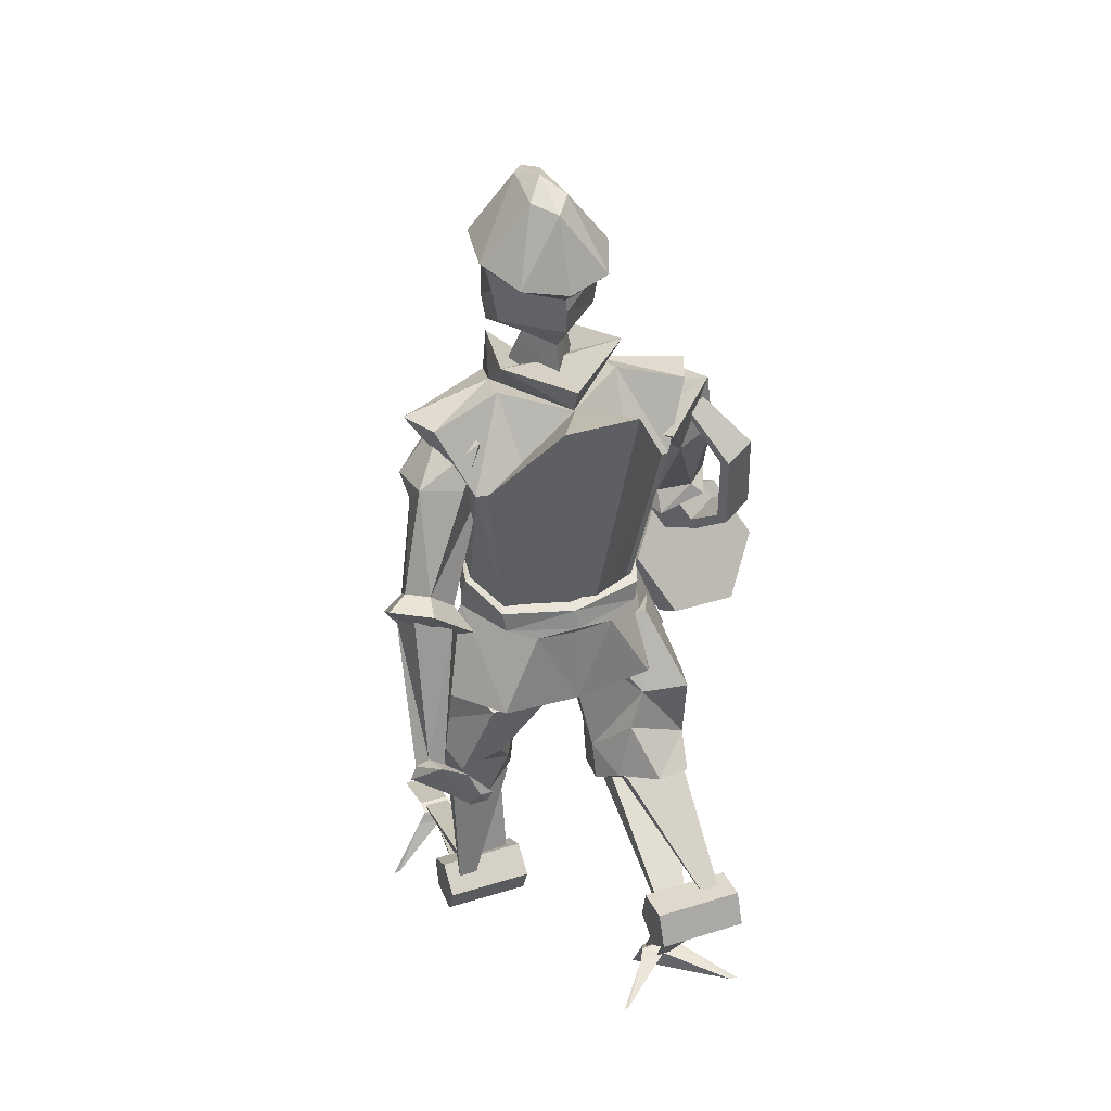
<metadata>
{"format":"obj","ext":"obj","renderer":"f3d","projection":"perspective","resolution":1024,"background":"white","views":[{"elev":37.3,"azim":-111.7,"up":"+Z"}]}
</metadata>
<code>
o cyborg_body
v -2.454 -10.28 58.33
v 2.793 -10.03 56.98
v 6.205 -0.0554 56.72
v -4.974 -0.0554 59.3
v 0.5665 -7.657 39.21
v -5.42 -3.233 38.55
v -5.497 -0.09624 38.38
v 4.132 -8.821 52.98
v -4.882 -7.974 53.43
v -6.732 -0.0554 54.42
v 6.16 -0.0554 53.72
v 5.674 -3.605 57.2
v 0.3234 -0.0385 29.8
v -1.501 -4.903 59.98
v -6.401 -4.017 54.01
v 6.16 -1.743 53.03
v 0.7969 -11.64 58.05
v 0.1934 -8.482 52.5
v 1.82 -4.383 59.11
v -4.62 -5.597 39.47
v -5.96 -0.0554 39.08
v 6.49 -0.0554 39.19
v 0.3355 -7.652 40.14
v 3.377 -6.062 41.94
v -3.765 -5.563 41.44
v -4.857 -0.0554 41.02
v 5.123 -0.0554 41.27
v 4.876 -3.474 41.72
v -0.07006 -6.914 41.92
v 3.806 -6.487 39.81
v 3.917 -6.469 41.69
v -4.481 -5.867 41.15
v -5.632 -0.0554 40.68
v 6.093 -0.0554 41.07
v -0.1421 -7.383 41.78
v -5.474 -6.596 32.3
v 1.137 -10.9 31.34
v 6.975 -0.2523 31.02
v -6.193 -0.0554 32.01
v 5.911 0.008157 38.39
v 6.182 -3.163 57.6
v 3.512 -0.0554 58.73
v -6.037 0.06684 61.54
v 0.1508 -0.0554 60.79
v -1.908 -5.159 62.69
v 7.049 -2.919 60.03
v -2.454 10.17 58.33
v 2.793 9.921 56.98
v 0.3482 7.546 39.06
v -5.42 3.122 38.55
v 4.132 8.71 52.98
v -4.882 7.863 53.43
v 5.872 3.263 57.41
v -1.501 4.792 59.98
v -6.401 3.906 54.01
v 6.16 1.632 53.03
v 0.7969 11.53 58.05
v 0.1934 8.372 52.5
v 1.82 4.272 59.11
v 3.806 6.376 39.81
v -4.62 5.486 39.47
v 0.3355 7.541 40.14
v 3.377 5.951 41.94
v -3.765 5.452 41.44
v 4.526 3.122 41.55
v -0.07006 6.803 41.92
v 3.917 6.358 41.69
v -4.481 5.756 41.15
v -0.1421 7.272 41.78
v -6.252 6.261 32.35
v 5.403 7.688 31.75
v -0.07127 11.13 31.85
v -1.859 4.565 62.21
v 7.106 2.523 60.02
v 6.373 0.4179 33.64
v 6.346 0.8031 33.76
v 6.332 0.8108 34.16
v 6.352 0.4303 34.29
v 6.377 0.1875 33.97
v 6.096 0.5746 36.5
v 6.069 0.9599 36.62
v 6.056 0.9675 37.02
v 6.075 0.587 37.16
v 6.1 0.3442 36.83
v 5.814 0.5166 42.81
v 5.787 0.9019 42.93
v 5.774 0.9095 43.33
v 5.793 0.529 43.46
v 5.818 0.2862 43.14
v 5.978 0.4095 46.16
v 5.95 0.7948 46.28
v 5.937 0.8024 46.68
v 5.956 0.4219 46.81
v 5.981 0.1791 46.49
v 6.099 0.6011 50.04
v 6.072 0.9863 50.16
v 6.059 0.994 50.56
v 6.078 0.6135 50.7
v 6.103 0.3707 50.38
v 6.302 0.7283 54.21
v 6.275 1.114 54.33
v 6.261 1.121 54.73
v 6.281 0.7407 54.86
v 6.306 0.4978 54.54
v 4.286 -7.582 31.45
v -5.264 -7.266 53.61
v -3.965 -5.005 41.47
v -10.98 -2.754 61.65
v -8.98 -0.3661 44.57
v -5.277 7.032 53.53
v -3.965 5.464 41.47
v -10.98 3.073 61.65
v -5.061 -0.1347 59.36
f 12 8 16
f 19 4 14
f 26 15 10
f 29 18 9
f 28 8 24
f 27 16 28
f 25 15 26
f 19 1 17
f 2 19 17
f 24 8 29
f 5 30 23
f 6 20 21
f 40 22 5
f 5 22 30
f 5 20 6
f 6 21 7
f 28 31 34
f 27 28 34
f 26 32 25
f 24 35 31
f 31 23 30
f 20 33 21
f 34 30 22
f 23 32 20
f 25 35 29
f 6 39 36
f 5 36 37
f 105 13 38
f 40 105 38
f 13 105 37
f 36 13 37
f 39 13 36
f 19 12 41
f 41 11 3
f 41 3 46
f 4 45 43
f 41 12 11
f 43 45 44
f 45 46 42
f 19 46 45
f 46 3 42
f 42 44 45
f 16 27 11
f 12 16 11
f 29 8 18
f 9 25 29
f 9 14 15
f 15 4 10
f 51 53 56
f 59 54 4
f 26 10 55
f 66 52 58
f 65 63 51
f 27 65 56
f 64 55 52
f 47 59 57
f 48 59 53
f 63 66 51
f 49 62 60
f 50 21 61
f 40 49 22
f 49 60 22
f 49 61 62
f 50 7 21
f 65 67 63
f 27 34 65
f 68 26 64
f 63 69 66
f 62 67 60
f 61 33 68
f 60 34 22
f 62 68 69
f 69 64 66
f 39 50 70
f 70 49 72
f 71 40 38
f 71 72 49
f 13 71 38
f 72 71 13
f 70 72 13
f 39 70 13
f 53 3 11
f 53 74 3
f 4 73 59
f 43 44 73
f 73 42 74
f 59 74 53
f 74 42 3
f 42 73 44
f 56 11 27
f 53 11 56
f 66 58 51
f 52 66 64
f 54 52 55
f 4 55 10
f 75 78 77
f 80 83 82
f 85 88 87
f 90 93 92
f 95 98 97
f 100 103 102
f 9 8 17
f 57 51 52
f 37 105 5
f 111 107 109
f 109 112 110
f 109 108 112
f 106 113 108
f 107 106 109
f 110 111 109
f 109 106 108
f 112 113 110
f 108 113 112
f 51 56 65
f 8 28 16
f 12 2 8
f 25 9 15
f 19 14 1
f 2 12 19
f 5 23 20
f 28 24 31
f 26 33 32
f 24 29 35
f 31 35 23
f 20 32 33
f 34 31 30
f 23 35 32
f 25 32 35
f 6 7 39
f 5 6 36
f 40 5 105
f 4 19 45
f 19 41 46
f 9 1 14
f 15 14 4
f 51 48 53
f 64 26 55
f 47 54 59
f 48 57 59
f 49 50 61
f 65 34 67
f 68 33 26
f 63 67 69
f 62 69 67
f 61 21 33
f 60 67 34
f 62 61 68
f 69 68 64
f 39 7 50
f 70 50 49
f 71 49 40
f 4 43 73
f 59 73 74
f 54 47 52
f 4 54 55
f 77 76 75
f 75 79 78
f 82 81 80
f 80 84 83
f 87 86 85
f 85 89 88
f 92 91 90
f 90 94 93
f 97 96 95
f 95 99 98
f 102 101 100
f 100 104 103
f 17 1 9
f 9 18 8
f 8 2 17
f 52 47 57
f 57 48 51
f 51 58 52
o cyborg_arm_r
v -1.563 -12.71 57.25
v 1.969 -9.29 57.36
v 2.443 -5.338 55.3
v -5.205 -8.199 55.04
v 2.627 -14.68 45.62
v 6.168 -12.59 44.6
v 5.356 -10.46 44.32
v 1.495 -13.17 44.89
v 4.724 -8.563 50.44
v 4.031 -13.1 42.23
v 0.5293 -11.06 57.37
v -1.061 -6.378 53.71
v 5.132 -13.9 45.85
v 2.993 -10.82 43.88
v 1.975 -12.59 52.62
v 4.442 -10.42 52.46
v -2.629 -10.11 51.84
v -1.664 -13.25 52.63
v 1.557 -13.04 54.79
v 1.665 -10.61 42.42
v 6.615 -15.07 44.9
v 0.9451 -14.06 44.09
v 7.003 -9.114 42.24
v 8.409 -12.8 42.73
v 1.388 -13.89 40.2
v 3.416 -11.53 44.25
v 11.12 -11.15 34.41
v 13.15 -8.793 38.45
v 2.571 -16.33 41.03
v 4.598 -13.97 45.08
v 12.3 -13.59 35.24
v 14.33 -11.24 39.28
v 26.07 -6.044 28.14
v 27.26 -8.486 28.97
v 29.79 -6.883 30.08
v 28.61 -4.44 29.25
v 3.587 -15.15 43.06
v 13.32 -12.41 37.27
v 12.14 -9.968 36.44
v 2.405 -12.71 42.23
v 28.06 -6.804 30.54
v 27.42 -5.492 30.09
v 9 -12.07 39.28
v 6.928 -12.66 40.52
v 10.09 -17.9 38.35
v 8.016 -18.48 39.59
v 7.933 -20.61 33.45
v 5.862 -21.19 34.69
v 4.691 -17.49 29.48
v 2.62 -18.07 30.72
v 3.604 -11.66 30.41
v 1.533 -12.25 31.64
v 5.758 -8.955 35.31
v 3.687 -9.538 36.55
v 26.07 -7.364 31.72
v 25.43 -6.052 31.27
v 28.41 -6.362 31.33
v 27.77 -5.05 30.89
v 26.42 -6.922 32.52
v 25.79 -5.61 32.07
v 7.133 -10.59 41.15
v 8.457 -13.32 42.08
v 24.72 -5.99 29.64
v 26.05 -8.725 30.57
v 28.51 -7.678 30.15
v 27.18 -4.943 29.22
v 7.966 -13.82 41.34
v 6.642 -11.08 40.4
v 4.694 -12.96 38.23
v 2.953 -15.89 41.8
v 1.771 -13.44 40.96
v -0.6803 -16.48 44.57
v -1.443 -16.96 44.24
v -2.625 -14.52 43.41
v -1.862 -14.04 43.74
v -3.15 -15.27 51.64
v -3.998 -15.56 51.98
v -5.18 -13.12 51.15
v -4.332 -12.83 50.81
v -0.8772 -11.55 56.1
v -1.342 -11.71 56.29
v -1.989 -10.37 55.84
v -1.525 -10.21 55.65
f 128 118 126
f 122 119 120
f 127 122 120
f 131 121 118
f 130 122 127
f 122 129 119
f 132 131 128
f 136 137 123
f 134 135 123
f 133 136 123
f 129 132 128
f 130 127 121
f 119 128 126
f 115 132 129
f 114 132 124
f 116 129 122
f 125 116 130
f 114 130 131
f 118 121 135
f 119 134 137
f 127 136 133
f 121 133 135
f 120 137 136
f 118 134 126
f 130 116 122
f 130 117 125
f 128 119 129
f 128 131 118
f 135 133 123
f 137 134 123
f 114 125 117
f 116 124 115
f 139 152 153
f 152 147 151
f 151 143 150
f 143 153 150
f 144 138 182
f 141 143 145
f 146 148 147
f 151 183 142
f 183 184 185
f 138 184 182
f 141 146 152
f 152 144 140
f 141 148 149
f 145 147 148
f 156 159 158
f 159 160 158
f 161 162 160
f 163 164 162
f 167 163 161
f 165 166 164
f 167 156 166
f 156 158 166
f 170 173 171
f 154 171 155
f 169 172 168
f 169 171 173
f 168 170 154
f 174 176 181
f 175 177 178
f 167 159 157
f 183 153 184
f 184 152 140
f 158 162 164
f 185 192 189
f 138 188 184
f 142 185 186
f 138 186 187
f 192 195 196
f 187 190 191
f 187 192 188
f 186 189 190
f 193 195 194
f 189 194 190
f 192 193 189
f 191 194 195
f 185 184 188
f 131 130 121
f 115 124 132
f 114 131 132
f 116 115 129
f 114 117 130
f 119 126 134
f 127 120 136
f 121 127 133
f 120 119 137
f 118 135 134
f 114 116 125
f 116 114 124
f 139 141 152
f 152 146 147
f 151 145 143
f 143 139 153
f 182 140 144
f 144 142 138
f 141 139 143
f 146 149 148
f 142 144 151
f 151 150 183
f 141 149 146
f 152 151 144
f 141 145 148
f 145 151 147
f 156 157 159
f 159 161 160
f 161 163 162
f 163 165 164
f 161 159 167
f 167 165 163
f 165 167 166
f 167 157 156
f 170 172 173
f 154 170 171
f 169 173 172
f 169 155 171
f 168 172 170
f 174 179 176
f 175 180 177
f 183 150 153
f 140 182 184
f 184 153 152
f 164 166 158
f 158 160 162
f 185 188 192
f 138 187 188
f 142 183 185
f 138 142 186
f 192 191 195
f 187 186 190
f 187 191 192
f 186 185 189
f 193 196 195
f 189 193 194
f 192 196 193
f 191 190 194
o cyborg_arm_l
v -0.09828 8.501 58.51
v 3.338 7.766 55.14
v 2.14 4.779 52.55
v -3.311 6.906 57.04
v -5.41 13.98 46.26
v -3.257 12.48 42.93
v -3.775 10.25 43.04
v -6.541 12.3 46.31
v -1.095 7.994 47.67
v -6.473 12.62 42.66
v 1.786 8.655 56.69
v -1.329 5.617 54.31
v -3.332 13.61 44.69
v -5.834 10.21 44.33
v -0.9126 11.84 51.65
v 1.051 10.1 49.66
v -4.479 8.643 53.87
v -3.633 11.9 54.15
v 0.1952 12.22 53.58
v -2.396 6.598 52.02
v -7.374 9.123 42.49
v -3.041 15.01 43.12
v -8.598 12.73 45.94
v -3.807 9.176 40.26
v -2.911 13.04 40.08
v -6.639 15.64 45.85
v -9.329 14.16 31.5
v -3.747 12.13 41.56
v -10.04 13.03 31.64
v -5.953 10.05 41.85
v -10.62 13.04 32.84
v -7.986 11.1 43.86
v -10.28 14.19 33.46
v -7.037 13.83 44.82
v -9.852 15.14 32.68
v -4.417 14.47 43.4
v -9.902 14.13 30.61
v -11.89 11.99 31.55
v -12.92 11.88 33.31
v -12.06 13.72 33.78
v -9.916 15.6 31.51
v -12.56 11.61 29.71
v -12.77 10.3 30
v -12.95 9.911 30.87
v -13.24 11.01 31.19
v -12.76 11.69 30.2
v -8.68 14.06 31.89
v -4.733 12.73 39.38
v -9.189 13.24 31.98
v -6.33 11.16 39.66
v -9.309 14.77 33.05
v -5.389 14.28 40.79
f 211 209 201
f 205 203 202
f 210 203 205
f 214 204 213
f 216 210 205
f 205 202 212
f 215 211 214
f 220 206 221
f 218 206 222
f 217 206 220
f 222 206 219
f 212 211 215
f 204 216 213
f 202 209 211
f 200 213 216
f 198 215 207
f 215 197 207
f 199 212 198
f 208 216 199
f 214 200 197
f 222 204 201
f 202 218 209
f 217 203 210
f 219 210 204
f 203 221 202
f 209 222 201
f 216 205 199
f 216 208 200
f 211 212 202
f 211 201 214
f 219 206 217
f 221 206 218
f 200 207 197
f 198 208 199
f 223 226 225
f 226 227 225
f 228 229 227
f 229 232 231
f 231 224 223
f 223 237 231
f 235 241 240
f 225 233 223
f 227 236 235
f 231 236 229
f 227 234 225
f 239 241 242
f 234 238 233
f 236 242 241
f 234 240 239
f 233 242 237
f 244 245 243
f 247 244 243
f 214 201 204
f 204 210 216
f 198 212 215
f 215 214 197
f 199 205 212
f 214 213 200
f 222 219 204
f 202 221 218
f 217 220 203
f 219 217 210
f 203 220 221
f 209 218 222
f 200 198 207
f 198 200 208
f 223 224 226
f 226 228 227
f 228 230 229
f 229 230 232
f 231 232 224
f 223 233 237
f 235 236 241
f 225 234 233
f 227 229 236
f 231 237 236
f 227 235 234
f 242 238 239
f 239 240 241
f 234 239 238
f 236 237 242
f 234 235 240
f 233 238 242
f 244 246 245
f 247 248 244
o cyborg_head
v -2.4 0 59.97
v 2.126 2.713 60.08
v 2.126 -2.713 60.08
v -1.638 0 63.13
v 1.242 -1.765 63.2
v 1.242 1.765 63.2
v -3.44 0 65.24
v 0.5529 -3.838 64.84
v 4.37 -3.471 62.84
v -3.631 0 67.03
v 0.6054 -4.313 67.55
v 6.697 0 65.92
v 3.999 -3.958 65.34
v 0.8591 -4.623 69.2
v 6.862 -0.0851 69
v 5.582 -3.537 69.44
v -3.431 0.1485 69.06
v 6.96 0 66.47
v 4.433 -3.741 67.26
v 6.546 -2.202 67.69
v 6.556 -1.856 67.89
v 6.552 -1.856 68.29
v 6.538 -2.201 68.49
v 6.528 -2.546 68.29
v 6.532 -2.547 67.89
v 8.156 0 61.69
v 8.07 0 65.42
v 6.542 -2.206 67.69
v 6.887 -2.208 67.89
v 6.887 -2.203 68.29
v 6.542 -2.197 68.49
v 6.197 -2.195 68.29
v 6.197 -2.199 67.89
v 0.5529 3.838 64.84
v 4.37 3.471 62.84
v 0.6054 4.313 67.55
v 3.999 3.958 65.34
v 0.8591 4.623 69.2
v 5.582 3.537 69.44
v 4.433 3.741 67.26
v 6.546 2.202 67.69
v 6.556 1.856 67.89
v 6.552 1.856 68.29
v 6.538 2.201 68.49
v 6.528 2.546 68.29
v 6.532 2.547 67.89
v 6.542 2.206 67.69
v 6.887 2.208 67.89
v 6.887 2.203 68.29
v 6.542 2.197 68.49
v 6.197 2.195 68.29
v 6.197 2.199 67.89
v -4.368 0 68.86
v -3.263 -3.458 69.33
v 8.059 0 69.06
v 5.915 -4.215 69.86
v 1.748 -0.003719 75.67
v 0.8591 -4.623 69.2
v 6.855 0 68.81
v 5.582 -3.537 69.44
v -3.478 0.06953 68.02
v 0.9239 -5.116 69.8
v 4.332 -1.011 74.83
v 5.637 0 74.58
v -0.2773 -1.387 74.8
v -2.351 0.06982 74.4
v -3.263 3.458 69.33
v 5.915 4.215 69.86
v 0.8591 4.623 69.2
v 5.582 3.537 69.44
v 0.9239 5.116 69.8
v 4.332 1.011 74.83
v -0.2518 1.518 74.62
f 249 251 253
f 249 253 252
f 250 253 251
f 252 256 255
f 253 254 257
f 256 258 255
f 260 267 261
f 258 259 265
f 275 257 274
f 256 253 257
f 256 261 259
f 259 267 262
f 264 266 263
f 267 264 262
f 267 266 264
f 270 272 268
f 260 261 275
f 257 254 274
f 265 259 262
f 278 280 276
f 249 254 250
f 249 252 254
f 252 282 254
f 258 282 255
f 260 288 266
f 258 265 284
f 283 275 274
f 282 283 254
f 285 282 284
f 288 284 286
f 287 263 266
f 288 286 287
f 288 287 266
f 289 293 291
f 260 275 285
f 283 274 254
f 265 286 284
f 295 299 297
f 308 303 304
f 302 310 313
f 306 310 302
f 309 302 301
f 304 312 311
f 302 314 301
f 305 313 311
f 310 308 304
f 311 312 305
f 314 313 305
f 311 310 304
f 318 303 307
f 315 321 319
f 317 315 319
f 309 315 317
f 316 312 303
f 314 315 301
f 305 320 321
f 319 318 317
f 320 305 312
f 314 305 321
f 320 319 321
f 250 254 253
f 252 253 256
f 256 259 258
f 260 266 267
f 275 261 257
f 256 257 261
f 259 261 267
f 268 269 270
f 270 271 272
f 272 273 268
f 276 277 278
f 278 279 280
f 280 281 276
f 252 255 282
f 258 284 282
f 260 285 288
f 283 285 275
f 285 283 282
f 288 285 284
f 291 290 289
f 289 294 293
f 293 292 291
f 297 296 295
f 295 300 299
f 299 298 297
f 308 307 303
f 309 306 302
f 304 303 312
f 302 313 314
f 310 306 308
f 311 313 310
f 318 316 303
f 309 301 315
f 316 320 312
f 314 321 315
f 319 316 318
f 320 316 319
o cyborg_leg_l
v 3.622 4.876 34.03
v 1.052 9.013 21.18
v 5.91 2.351 24.63
v -0.7608 4.153 22.45
v 7.468 6.225 23.61
v 5.927 5.852 18.41
v 7.637 9.092 20.92
v 9.033 5.439 21.57
v 8.03 2.262 21.09
v 2.14 2.879 18.92
v 0.3351 5.708 17.68
v 0.9926 8.503 17.89
v -2.555 5.385 25
v 7.23 4.573 28.49
v -3.206 9.08 24.56
v 1.669 10.7 26.5
v -0.3959 0.6306 31.32
v 3.622 1.825 22.1
v 4.873 9.967 19.2
v 4.808 1.702 19.36
v -4.596 4.913 31.28
v 2.602 1.156 33.05
v -1.003 8.715 33.29
v -4.24 1.609 30.95
v -4.782 6.811 31.37
v 2.216 3.293 6.993
v 5.008 3.05 20.27
v 2.745 3.293 7.019
v 7.273 2.955 20.53
v 2.216 5.588 6.993
v 5.008 8.719 20.27
v 2.745 5.588 7.019
v 7.273 8.625 20.53
v 0.8531 7.039 6.882
v 1.598 3.352 18.59
v 0.9353 7.039 6.914
v 2.979 3.352 18.77
v 0.8531 8.278 6.882
v 1.598 8.418 18.59
v 0.9353 8.278 6.914
v 2.979 8.418 18.77
v 14.31 4.844 3.844
v 2.486 4.498 6.743
v 14.59 4.844 3.981
v 3.441 4.498 7.479
v 14.31 6.969 3.844
v 2.486 7.271 6.743
v 14.59 6.969 3.981
v 3.441 7.271 7.479
v 14.01 5.458 2.779
v 1.438 3.979 5.168
v 14.04 5.458 2.836
v 2.334 3.979 5.8
v 14.01 6.355 2.779
v 1.438 7.79 5.168
v 14.04 6.355 2.836
v 2.334 7.79 5.8
v 14.83 7.313 4.115
v 14.83 4.795 4.115
v 4.356 2.274 7.296
v 4.356 9.415 7.296
v 3.728 2.274 4.533
v 3.728 9.415 4.533
v 0.9064 2.274 4.277
v 0.9064 9.415 4.277
v -0.2096 2.274 6.881
v -0.2096 9.415 6.881
v 1.922 2.274 8.747
v 1.922 9.415 8.747
v 14.69 5.338 2.104
v 13.46 3.766 2.869
v 13.4 8.099 2.866
v 13.74 4.292 3.843
v 13.74 7.398 3.843
v 13.24 5.893 2.979
v 11.63 11.33 -0.805
v 11.73 10.74 -0.7987
v 11.94 0.7158 -0.5912
v 12.07 1.125 -0.6001
v 19.48 4.822 2.716
v 19.48 7.341 2.716
f 341 330 327
f 329 328 327
f 337 336 323
f 337 326 335
f 334 323 336
f 333 332 327
f 332 331 327
f 330 329 327
f 340 333 327
f 323 333 340
f 326 330 324
f 325 331 332
f 323 332 333
f 326 328 329
f 339 330 341
f 346 334 336
f 338 324 339
f 322 337 335
f 346 337 344
f 342 345 334
f 343 335 324
f 338 334 345
f 339 331 325
f 323 340 328
f 328 340 327
f 334 339 325
f 331 341 327
f 324 335 326
f 348 349 347
f 350 353 349
f 353 352 351
f 351 348 347
f 356 357 355
f 357 362 361
f 361 360 359
f 360 355 359
f 363 366 365
f 365 370 369
f 370 367 369
f 368 363 367
f 371 374 373
f 373 378 377
f 378 375 377
f 376 371 375
f 391 395 393
f 382 383 381
f 392 391 399
f 384 385 383
f 395 380 394
f 386 387 385
f 384 388 386
f 391 380 401
f 388 389 387
f 391 394 380
f 392 396 394
f 389 382 381
f 381 387 389
f 395 396 393
f 393 398 397
f 391 397 398
f 391 400 399
f 392 400 396
f 391 396 400
f 401 402 391
f 379 401 380
f 379 391 402
f 397 391 393
f 398 396 391
f 394 396 395
f 344 342 346
f 322 338 345
f 387 383 385
f 388 382 390
f 337 323 326
f 334 325 323
f 326 329 330
f 323 325 332
f 326 323 328
f 339 324 330
f 346 342 334
f 338 343 324
f 322 344 337
f 346 336 337
f 343 322 335
f 338 339 334
f 339 341 331
f 348 350 349
f 350 354 353
f 353 354 352
f 351 352 348
f 356 358 357
f 357 358 362
f 361 362 360
f 360 356 355
f 363 364 366
f 365 366 370
f 370 368 367
f 368 364 363
f 371 372 374
f 373 374 378
f 378 376 375
f 376 372 371
f 391 379 395
f 382 384 383
f 384 386 385
f 395 379 380
f 386 388 387
f 388 390 389
f 391 392 394
f 389 390 382
f 381 383 387
f 393 396 398
f 392 399 400
f 379 402 401
f 344 322 342
f 345 342 322
f 322 343 338
f 388 384 382
o cyborg_leg_r
v 4.835 -5.45 32.32
v -6.221 -9.588 25.28
v -0.3688 -2.926 24.16
v -6.555 -4.727 27.47
v -0.02151 -6.8 22.34
v -4.845 -6.427 19.85
v -1.849 -9.666 20.35
v -0.4111 -6.014 19.79
v -1.451 -2.836 20.19
v -7.098 -3.454 22.93
v -9.244 -6.283 23.38
v -8.638 -9.078 23.05
v -5.955 -5.959 30.53
v 3.334 -5.148 25.88
v -6.726 -9.654 30.69
v -1.953 -11.27 28.52
v 0.09626 -1.205 33.34
v -3.777 -2.399 24.06
v -5.002 -10.54 21.16
v -4.937 -2.277 21.31
v -2.838 -5.488 36.35
v 3.426 -1.731 32.38
v 1.1 -9.29 35.15
v -2.826 -2.184 35.87
v -2.897 -7.385 36.55
v -15.65 -3.868 14.62
v -4.142 -3.625 21.79
v -15.27 -3.868 14.26
v -2.382 -3.53 20.34
v -15.65 -6.162 14.62
v -4.142 -9.294 21.79
v -15.27 -6.162 14.26
v -2.382 -9.199 20.34
v -16.68 -7.613 15.53
v -7.712 -3.926 23.09
v -16.6 -7.613 15.49
v -6.626 -3.926 22.22
v -16.68 -8.853 15.53
v -7.712 -8.993 23.09
v -16.6 -8.853 15.49
v -6.626 -8.993 22.22
v -9.56 -5.419 3.716
v -15.65 -5.073 14.26
v -9.269 -5.419 3.611
v -14.46 -5.073 14.08
v -9.56 -7.544 3.716
v -15.65 -7.846 14.26
v -9.269 -7.544 3.611
v -14.46 -7.846 14.08
v -10.53 -6.033 3.195
v -17.51 -4.554 13.92
v -10.47 -6.033 3.213
v -16.43 -4.554 13.71
v -10.53 -6.93 3.195
v -17.51 -8.365 13.92
v -10.47 -6.93 3.213
v -16.43 -8.365 13.71
v -9.004 -7.888 3.529
v -9.004 -5.369 3.529
v -13.95 -2.849 13.29
v -13.95 -9.99 13.29
v -16.38 -2.849 11.83
v -16.38 -9.99 11.83
v -18.52 -2.849 13.69
v -18.52 -9.99 13.69
v -17.41 -2.849 16.3
v -17.41 -9.99 16.3
v -14.59 -2.849 16.05
v -14.59 -9.99 16.05
v -10.55 -5.912 2.24
v -10.85 -4.341 3.657
v -10.89 -8.674 3.695
v -9.954 -4.866 4.126
v -9.954 -7.973 4.126
v -10.93 -6.467 3.892
v -14.77 -11.9 2.43
v -14.7 -11.31 2.365
v -14.4 -1.29 2.359
v -14.32 -1.699 2.256
v -6.798 -5.397 -0.7944
v -6.798 -7.915 -0.7944
f 422 408 411
f 410 408 409
f 418 404 417
f 418 416 407
f 415 417 404
f 414 408 413
f 413 408 412
f 411 408 410
f 421 408 414
f 404 421 414
f 407 405 411
f 406 413 412
f 404 414 413
f 407 410 409
f 420 422 411
f 427 417 415
f 419 420 405
f 403 416 418
f 427 425 418
f 423 415 426
f 424 405 416
f 419 426 415
f 420 406 412
f 404 409 421
f 409 408 421
f 415 406 420
f 412 408 422
f 405 407 416
f 429 428 430
f 431 430 434
f 434 432 433
f 432 428 429
f 437 436 438
f 438 442 443
f 442 440 441
f 441 440 436
f 444 446 447
f 446 450 451
f 451 450 448
f 449 448 444
f 452 454 455
f 454 458 459
f 459 458 456
f 457 456 452
f 472 474 476
f 463 462 464
f 473 480 472
f 465 464 466
f 476 475 461
f 467 466 468
f 465 467 469
f 472 482 461
f 469 468 470
f 472 461 475
f 473 475 477
f 470 462 463
f 464 462 470
f 476 474 477
f 474 478 479
f 472 479 478
f 472 480 481
f 473 477 481
f 472 481 477
f 482 472 483
f 460 461 482
f 460 483 472
f 478 474 472
f 479 472 477
f 475 476 477
f 425 427 423
f 403 426 419
f 468 466 464
f 465 469 471
f 418 407 404
f 415 404 406
f 407 411 410
f 404 413 406
f 407 409 404
f 420 411 405
f 427 415 423
f 419 405 424
f 403 418 425
f 427 418 417
f 424 416 403
f 419 415 420
f 420 412 422
f 429 430 431
f 431 434 435
f 434 433 435
f 432 429 433
f 437 438 439
f 438 443 439
f 442 441 443
f 441 436 437
f 444 447 445
f 446 451 447
f 451 448 449
f 449 444 445
f 452 455 453
f 454 459 455
f 459 456 457
f 457 452 453
f 472 476 460
f 463 464 465
f 465 466 467
f 476 461 460
f 467 468 469
f 469 470 471
f 472 475 473
f 470 463 471
f 464 470 468
f 474 479 477
f 473 481 480
f 460 482 483
f 425 423 403
f 426 403 423
f 403 419 424
f 465 471 463

</code>
